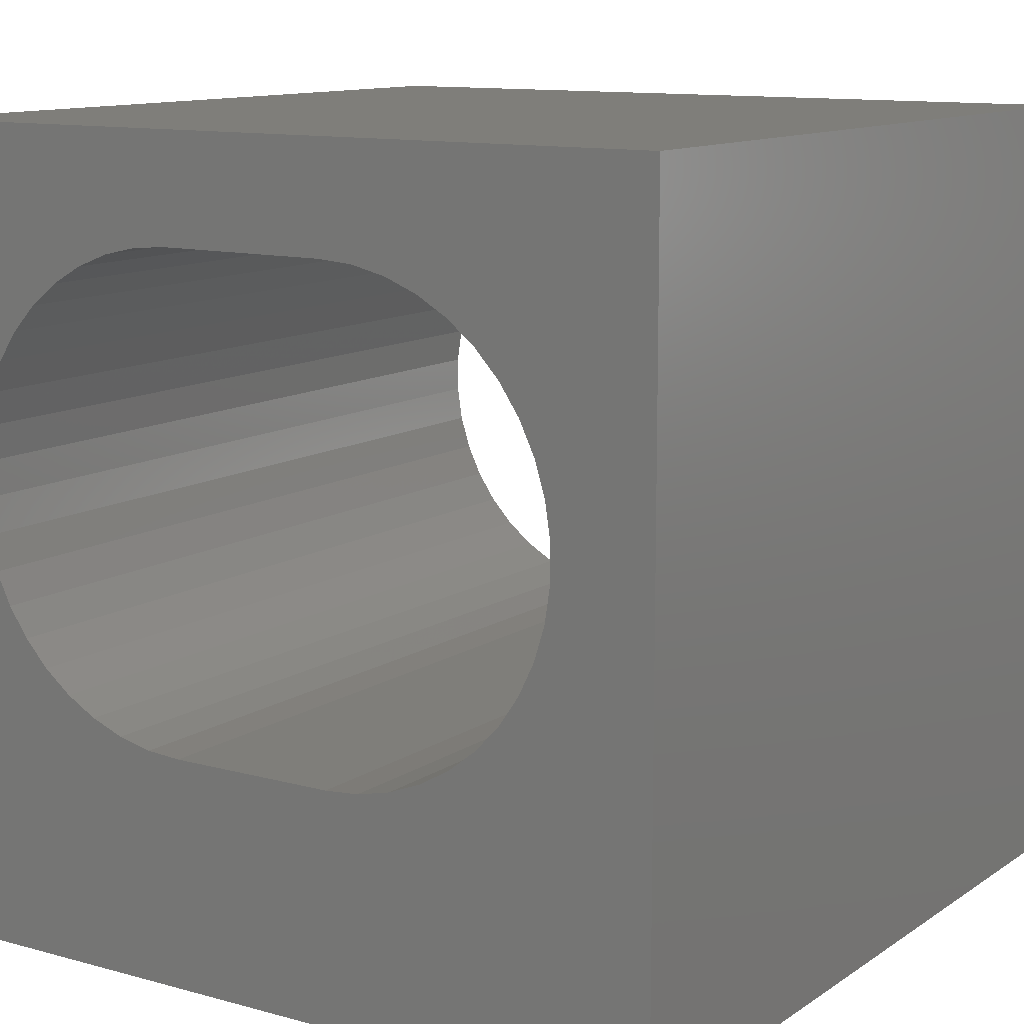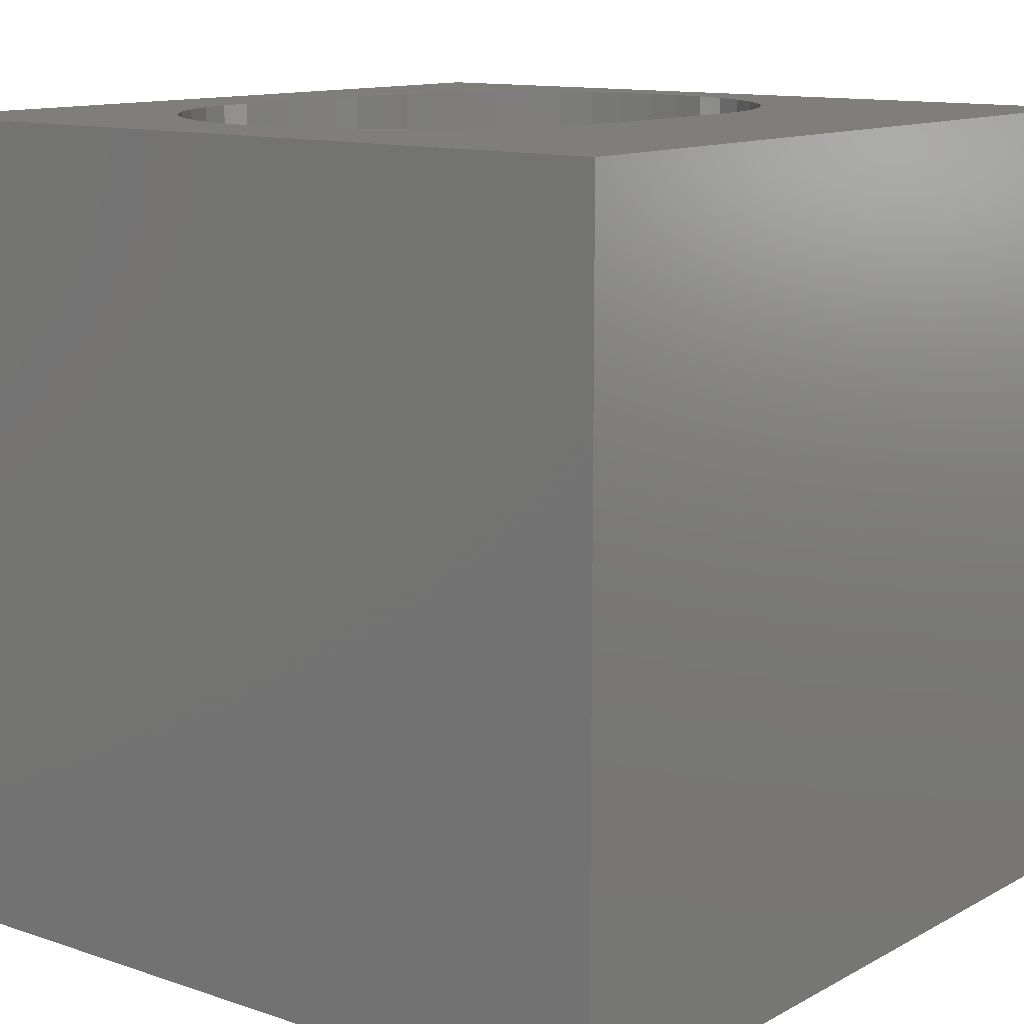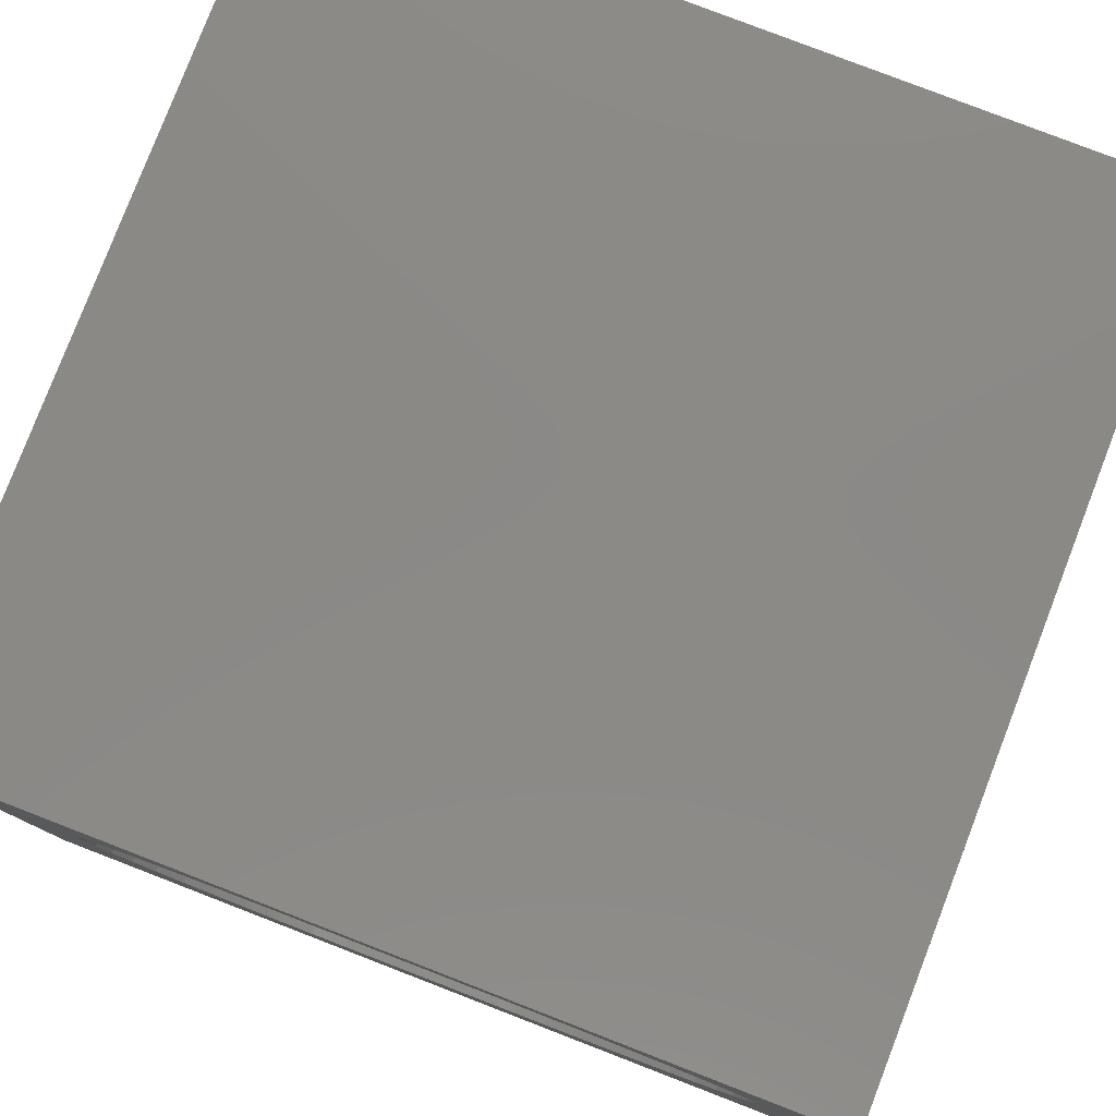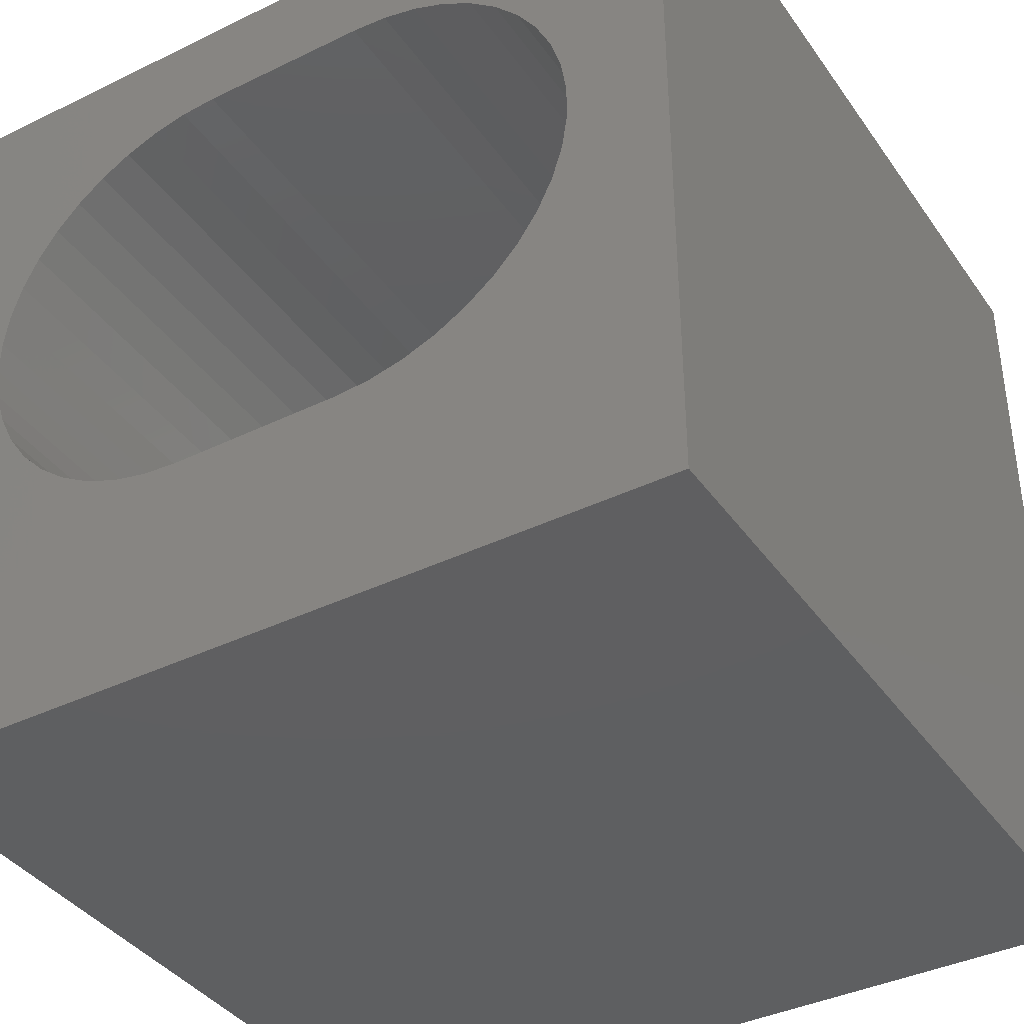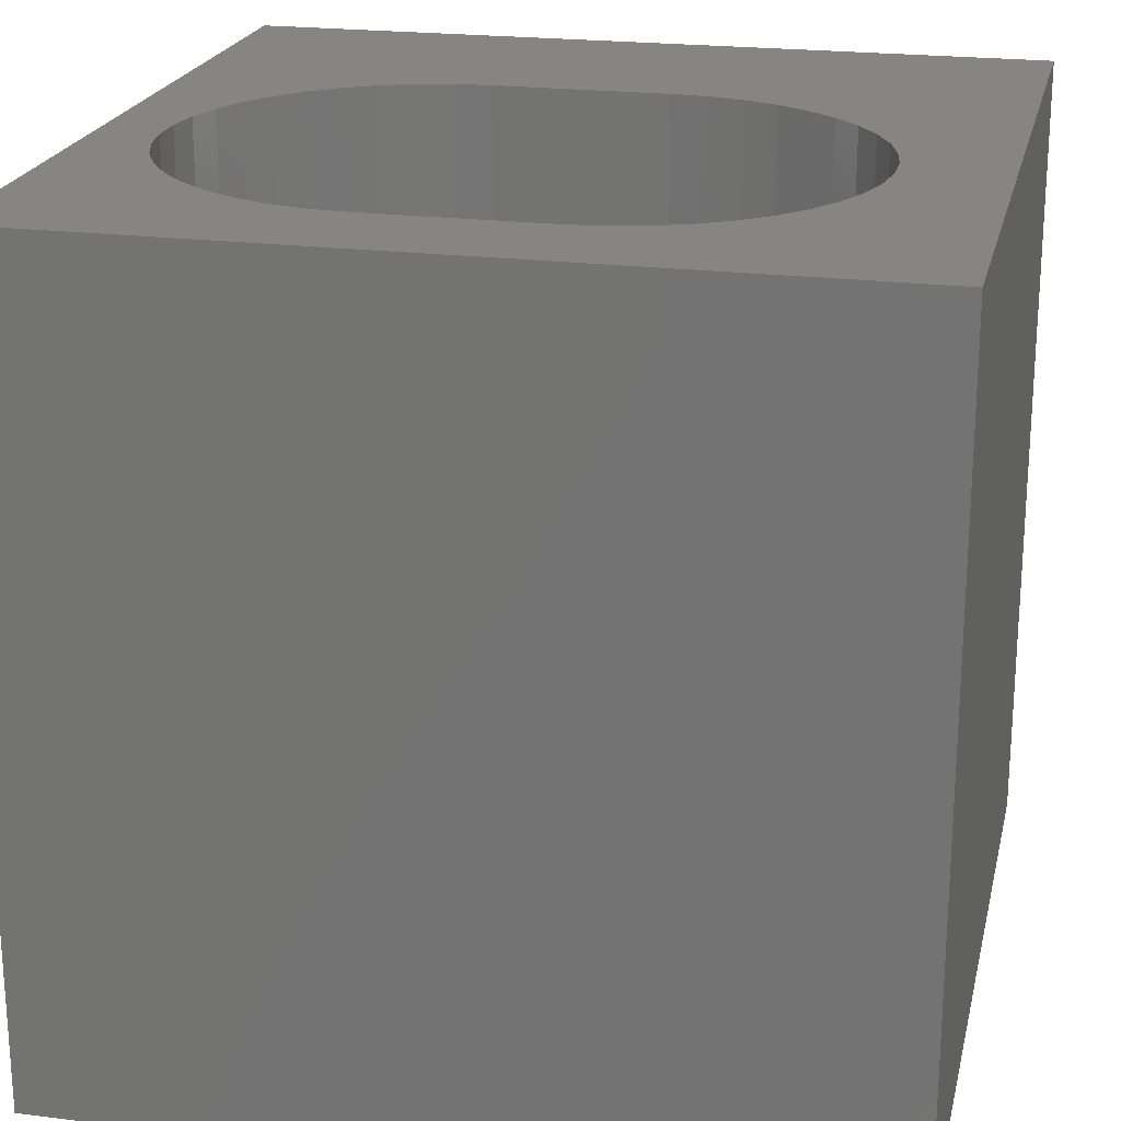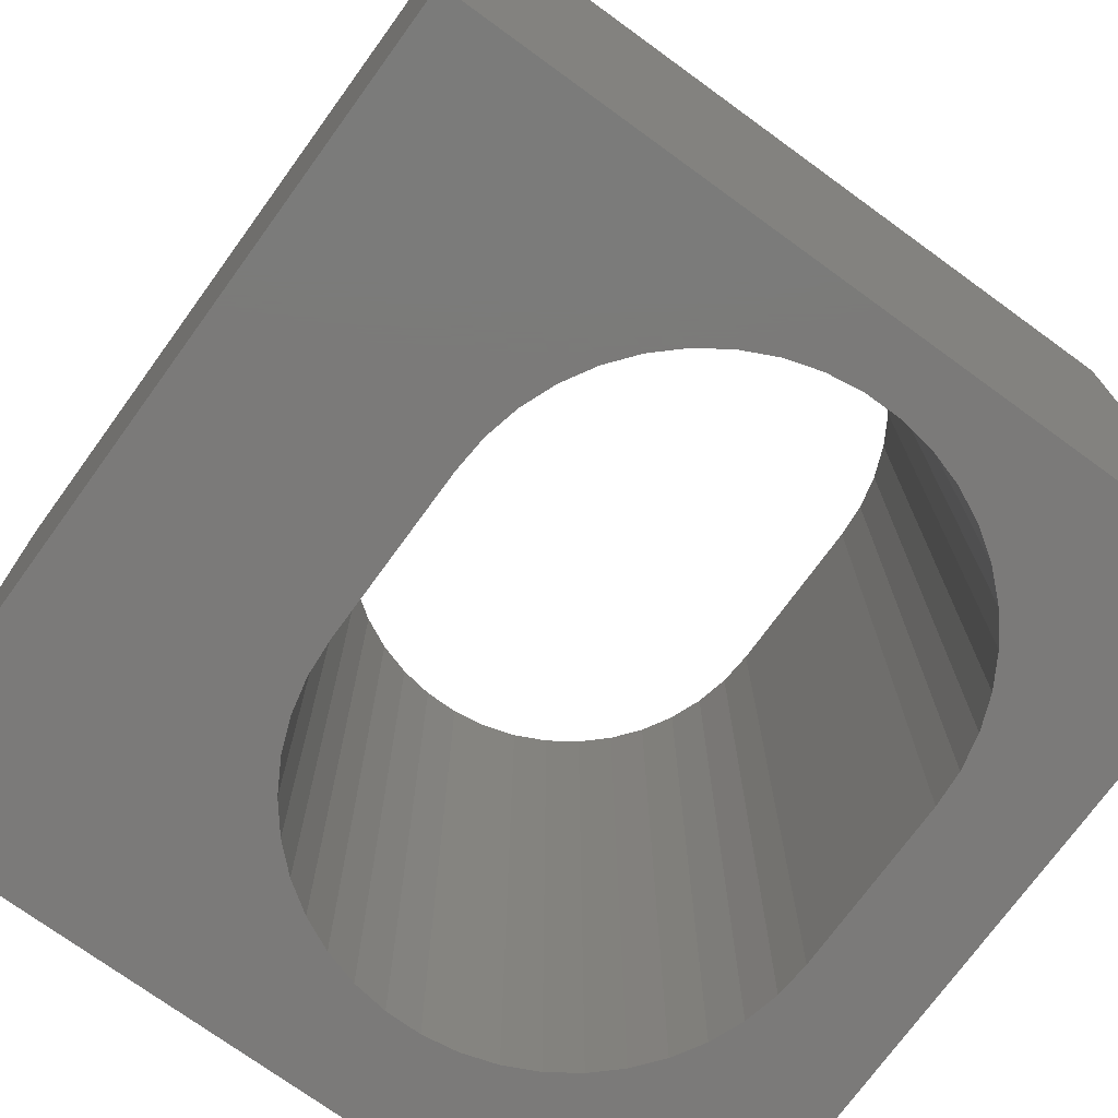
<metadata>
{"format":"stl","ext":"stl","renderer":"f3d","projection":"perspective","resolution":1024,"background":"white","views":[{"elev":11.7,"azim":-146.7,"up":"+Y"},{"elev":12.1,"azim":-51.5,"up":"+Z"},{"elev":79.9,"azim":21.1,"up":"+Y"},{"elev":-38.8,"azim":-148.6,"up":"+Y"},{"elev":21.6,"azim":-167.4,"up":"+Z"},{"elev":-73.7,"azim":54.0,"up":"+Z"}]}
</metadata>
<code>
# stl→obj: 96 verts, 192 faces
v 0 10 10
v 0 10 0
v 0 0 10
v 0 0 0
v 9.055 4.68 10
v 8.864 4.283 10
v 10 0 10
v 10 10 10
v 9.251 5.977 10
v 9.251 5.536 10
v 9.185 5.101 10
v 7.18 2.94 10
v 7.59 3.101 10
v 7.972 3.321 10
v 8.616 3.919 10
v 8.316 3.596 10
v 6.75 2.842 10
v 6.311 2.809 10
v 4.186 2.809 10
v 3.747 2.842 10
v 2.526 3.321 10
v 2.181 3.596 10
v 6.75 8.672 10
v 7.18 8.574 10
v 7.59 8.413 10
v 7.972 8.192 10
v 3.317 2.94 10
v 2.907 3.101 10
v 8.316 7.918 10
v 8.616 7.595 10
v 8.864 7.231 10
v 9.055 6.834 10
v 9.185 6.413 10
v 1.882 3.919 10
v 1.633 4.283 10
v 1.442 4.68 10
v 1.312 6.413 10
v 1.442 6.834 10
v 1.633 7.231 10
v 1.882 7.595 10
v 4.186 8.705 10
v 6.311 8.705 10
v 2.181 7.918 10
v 2.526 8.192 10
v 2.907 8.413 10
v 3.317 8.574 10
v 3.747 8.672 10
v 1.312 5.101 10
v 1.247 5.536 10
v 1.247 5.977 10
v 10 10 0
v 10 0 0
v 6.75 2.842 0
v 7.18 2.94 0
v 7.59 3.101 0
v 7.972 3.321 0
v 8.316 3.596 0
v 8.616 3.919 0
v 8.864 4.283 0
v 9.055 4.68 0
v 9.185 5.101 0
v 9.251 5.536 0
v 9.251 5.977 0
v 9.185 6.413 0
v 1.312 6.413 0
v 1.247 5.977 0
v 1.247 5.536 0
v 1.312 5.101 0
v 1.442 4.68 0
v 1.633 4.283 0
v 1.882 3.919 0
v 2.181 3.596 0
v 2.526 3.321 0
v 2.907 3.101 0
v 3.317 2.94 0
v 3.747 2.842 0
v 4.186 2.809 0
v 6.311 2.809 0
v 9.055 6.834 0
v 8.864 7.231 0
v 8.616 7.595 0
v 6.75 8.672 0
v 7.18 8.574 0
v 7.59 8.413 0
v 3.317 8.574 0
v 2.907 8.413 0
v 1.882 7.595 0
v 1.633 7.231 0
v 1.442 6.834 0
v 8.316 7.918 0
v 7.972 8.192 0
v 6.311 8.705 0
v 4.186 8.705 0
v 3.747 8.672 0
v 2.526 8.192 0
v 2.181 7.918 0
f 1 2 3
f 3 2 4
f 5 6 7
f 8 9 10
f 8 10 7
f 7 10 11
f 7 11 5
f 12 7 13
f 13 7 14
f 6 15 7
f 7 15 16
f 7 16 14
f 12 17 7
f 7 17 18
f 7 18 3
f 3 18 19
f 3 19 20
f 3 21 22
f 23 24 8
f 8 24 25
f 8 25 26
f 20 27 3
f 3 27 28
f 3 28 21
f 26 29 8
f 8 29 30
f 8 30 31
f 31 32 8
f 8 32 33
f 8 33 9
f 22 34 3
f 3 34 35
f 3 35 36
f 37 38 1
f 1 38 39
f 1 39 40
f 1 41 8
f 8 41 42
f 8 42 23
f 40 43 1
f 1 43 44
f 1 44 45
f 45 46 1
f 1 46 47
f 1 47 41
f 36 48 3
f 3 48 49
f 3 49 1
f 1 49 50
f 1 50 37
f 51 8 52
f 52 8 7
f 53 54 52
f 54 55 52
f 52 55 56
f 52 56 57
f 57 58 52
f 52 58 59
f 52 59 60
f 60 61 52
f 52 61 62
f 52 62 51
f 51 62 63
f 51 63 64
f 65 66 2
f 2 66 67
f 2 67 4
f 4 67 68
f 4 68 69
f 69 70 4
f 4 70 71
f 4 71 72
f 72 73 4
f 4 73 74
f 4 74 75
f 75 76 4
f 4 76 77
f 4 77 52
f 52 77 78
f 52 78 53
f 64 79 51
f 51 79 80
f 51 80 81
f 82 51 83
f 83 51 84
f 85 86 2
f 87 88 2
f 2 88 89
f 2 89 65
f 81 90 51
f 51 90 91
f 51 91 84
f 82 92 51
f 51 92 93
f 51 93 2
f 2 93 94
f 2 94 85
f 86 95 2
f 2 95 96
f 2 96 87
f 8 51 1
f 1 51 2
f 52 7 4
f 4 7 3
f 93 41 47
f 93 47 94
f 94 47 46
f 94 46 85
f 85 46 45
f 85 45 86
f 86 45 44
f 86 44 95
f 95 44 43
f 95 43 96
f 96 43 40
f 96 40 87
f 87 40 39
f 87 39 88
f 88 39 38
f 88 38 89
f 89 38 37
f 89 37 65
f 65 37 50
f 65 50 66
f 66 50 49
f 66 49 67
f 67 49 48
f 67 48 68
f 68 48 36
f 68 36 69
f 69 36 35
f 69 35 70
f 70 35 34
f 70 34 71
f 71 34 22
f 71 22 72
f 72 22 21
f 72 21 73
f 73 21 28
f 73 28 74
f 74 28 27
f 74 27 75
f 75 27 20
f 75 20 76
f 76 20 19
f 76 19 77
f 93 92 41
f 41 92 42
f 78 18 17
f 78 17 53
f 53 17 12
f 53 12 54
f 54 12 13
f 54 13 55
f 55 13 14
f 55 14 56
f 56 14 16
f 56 16 57
f 57 16 15
f 57 15 58
f 58 15 6
f 58 6 59
f 59 6 5
f 59 5 60
f 60 5 11
f 60 11 61
f 61 11 10
f 61 10 62
f 62 10 9
f 62 9 63
f 63 9 33
f 63 33 64
f 64 33 32
f 64 32 79
f 79 32 31
f 79 31 80
f 80 31 30
f 80 30 81
f 81 30 29
f 81 29 90
f 90 29 26
f 90 26 91
f 91 26 25
f 91 25 84
f 84 25 24
f 84 24 83
f 83 24 23
f 83 23 82
f 82 23 42
f 82 42 92
f 78 77 18
f 18 77 19

</code>
